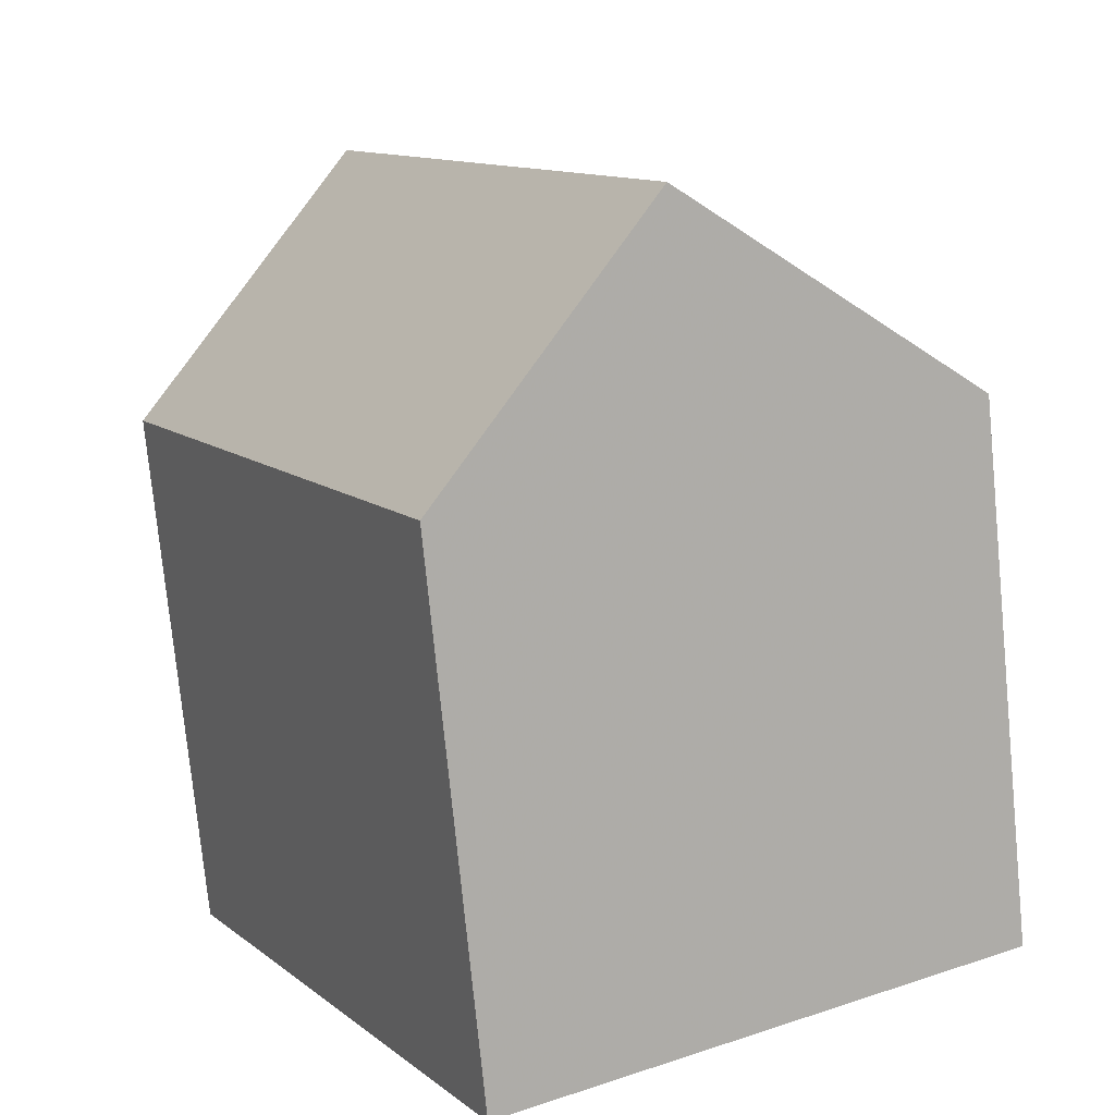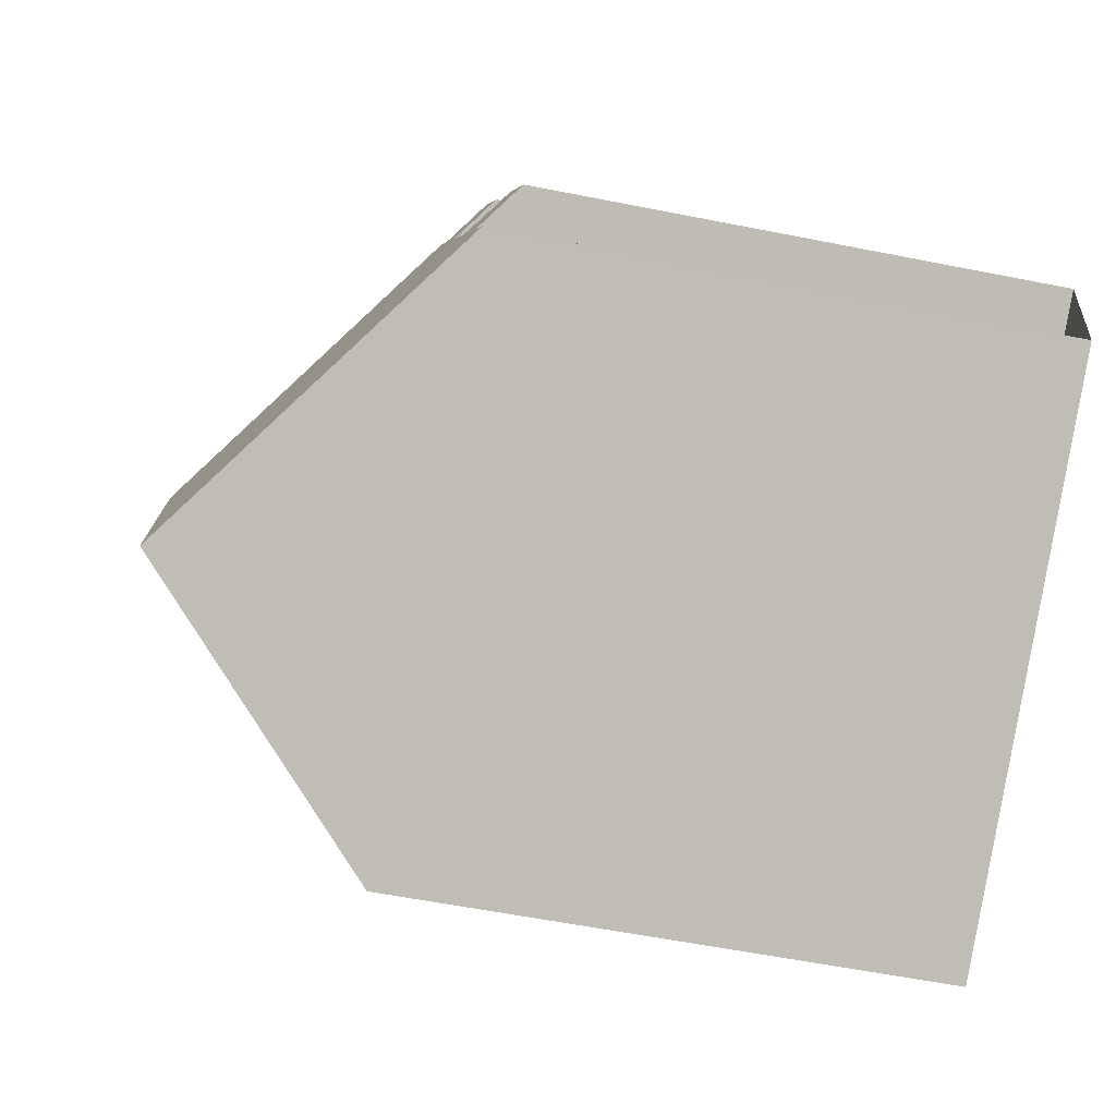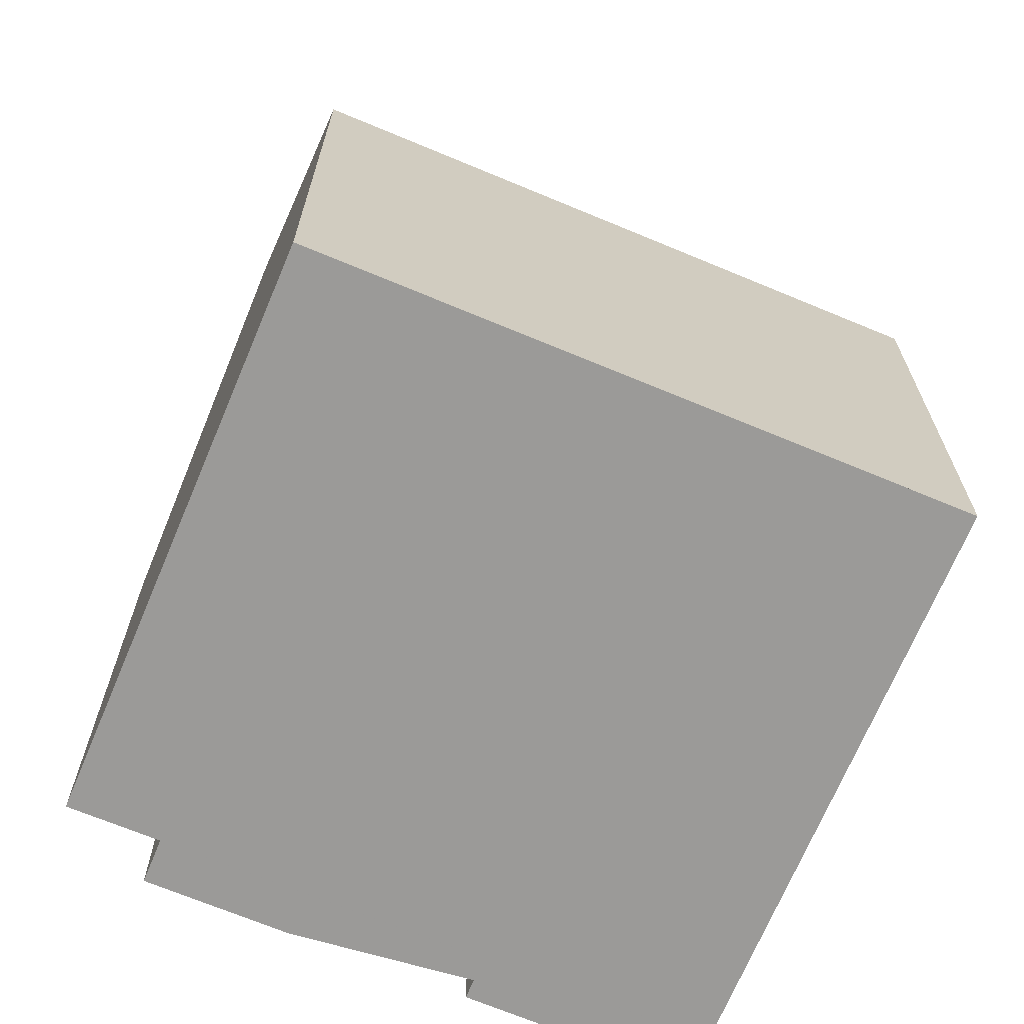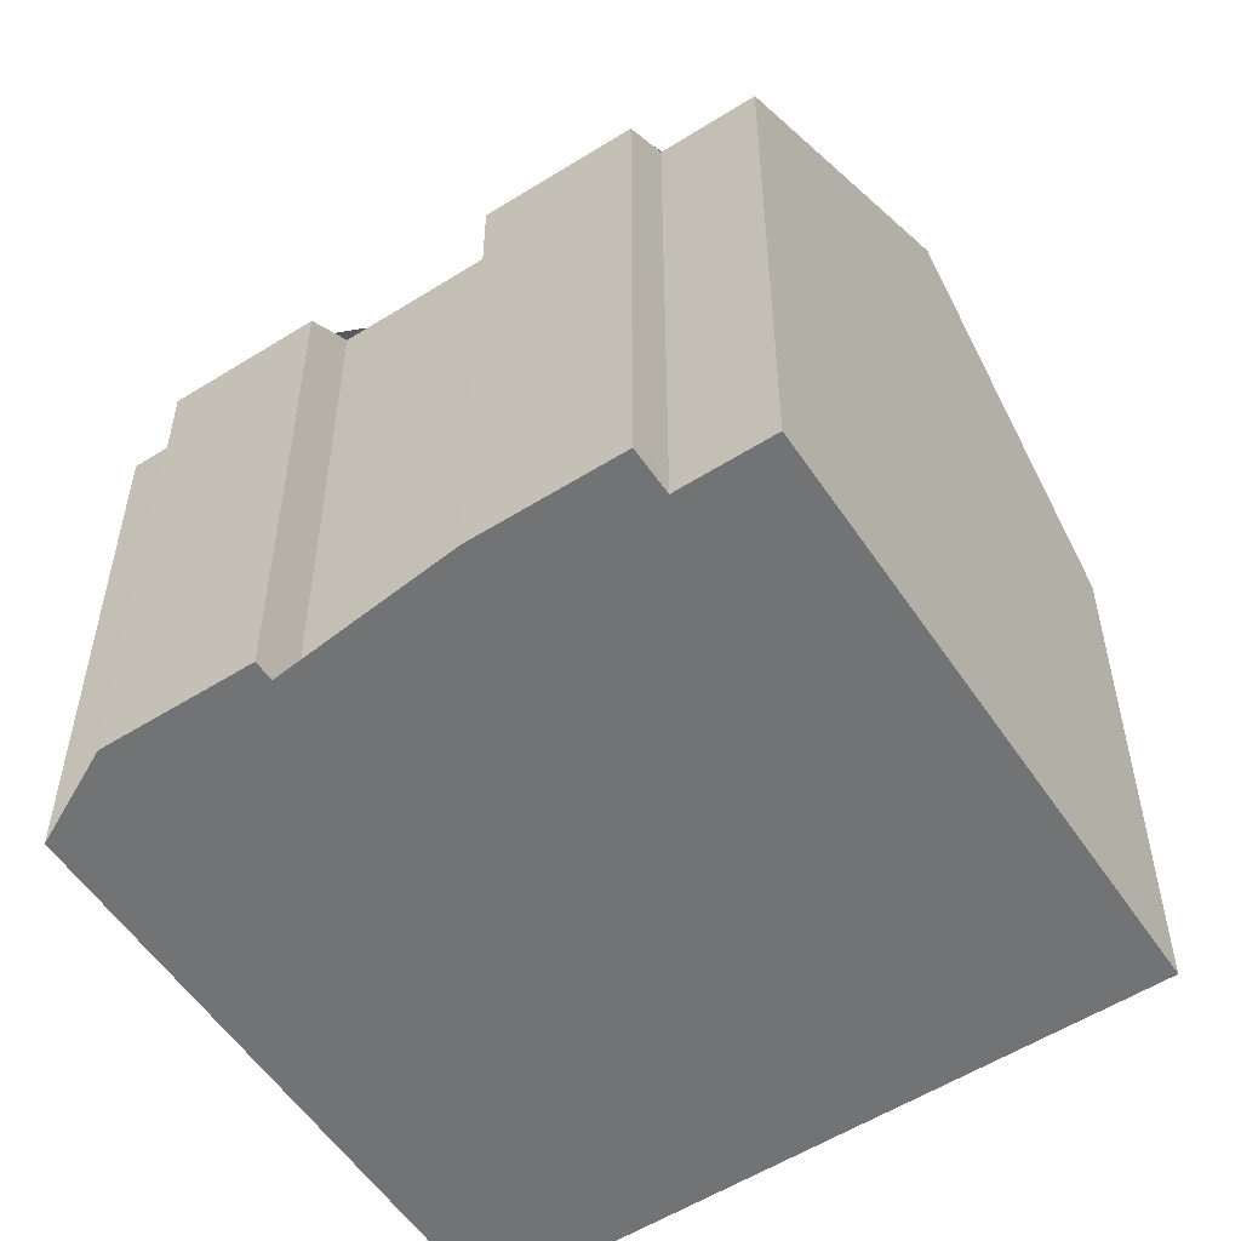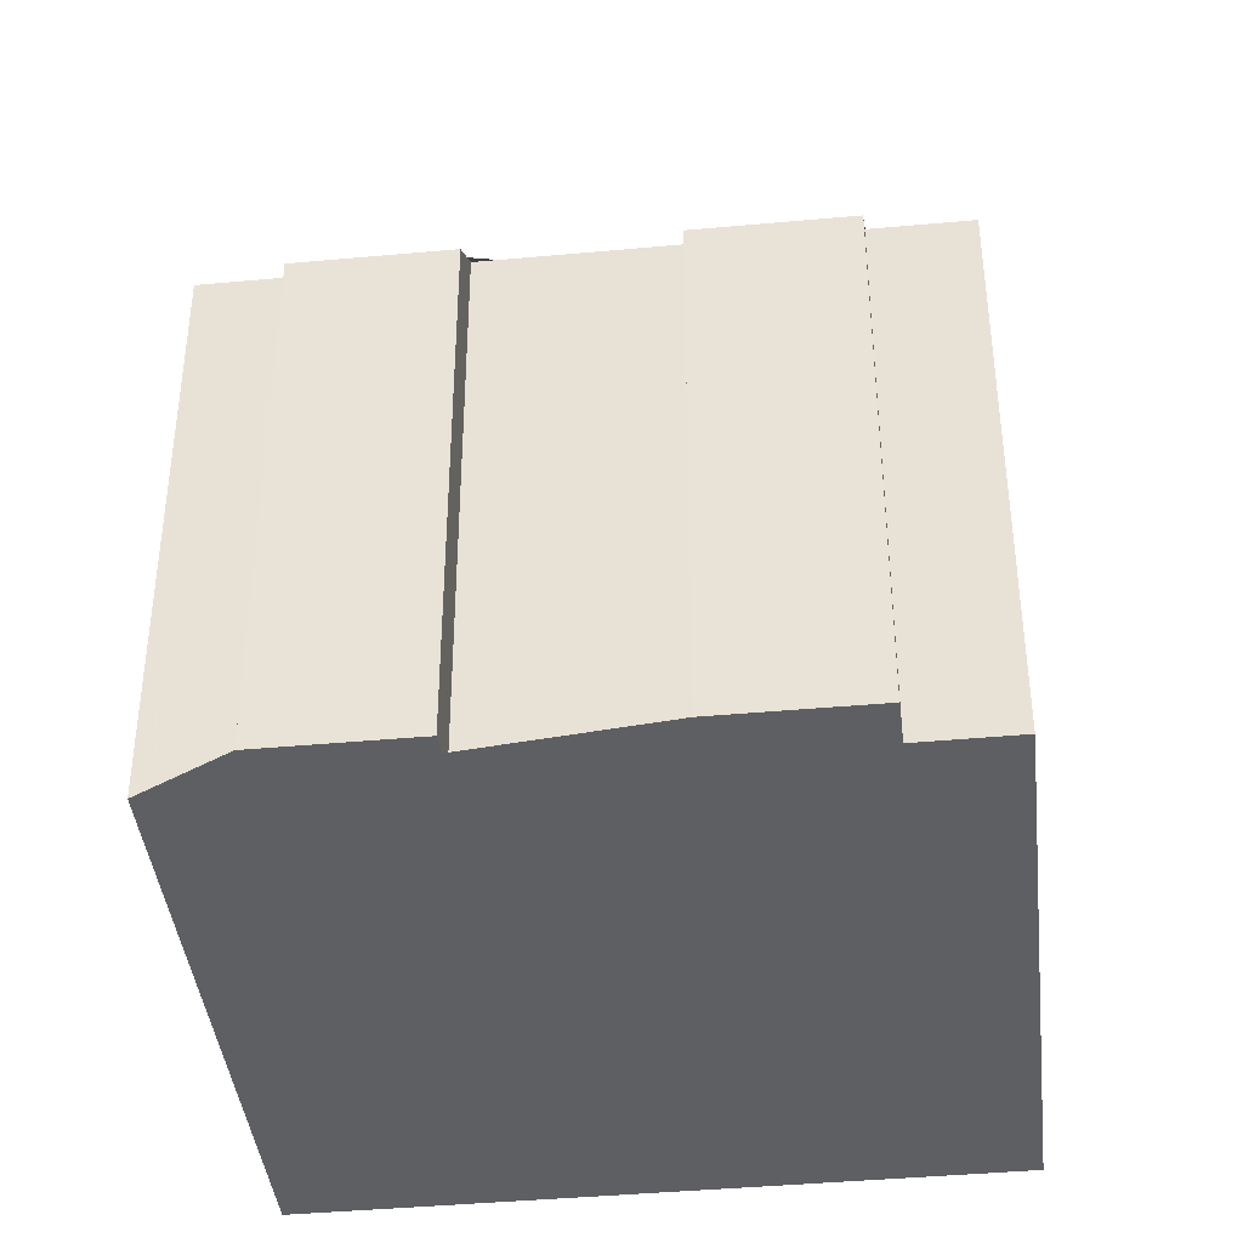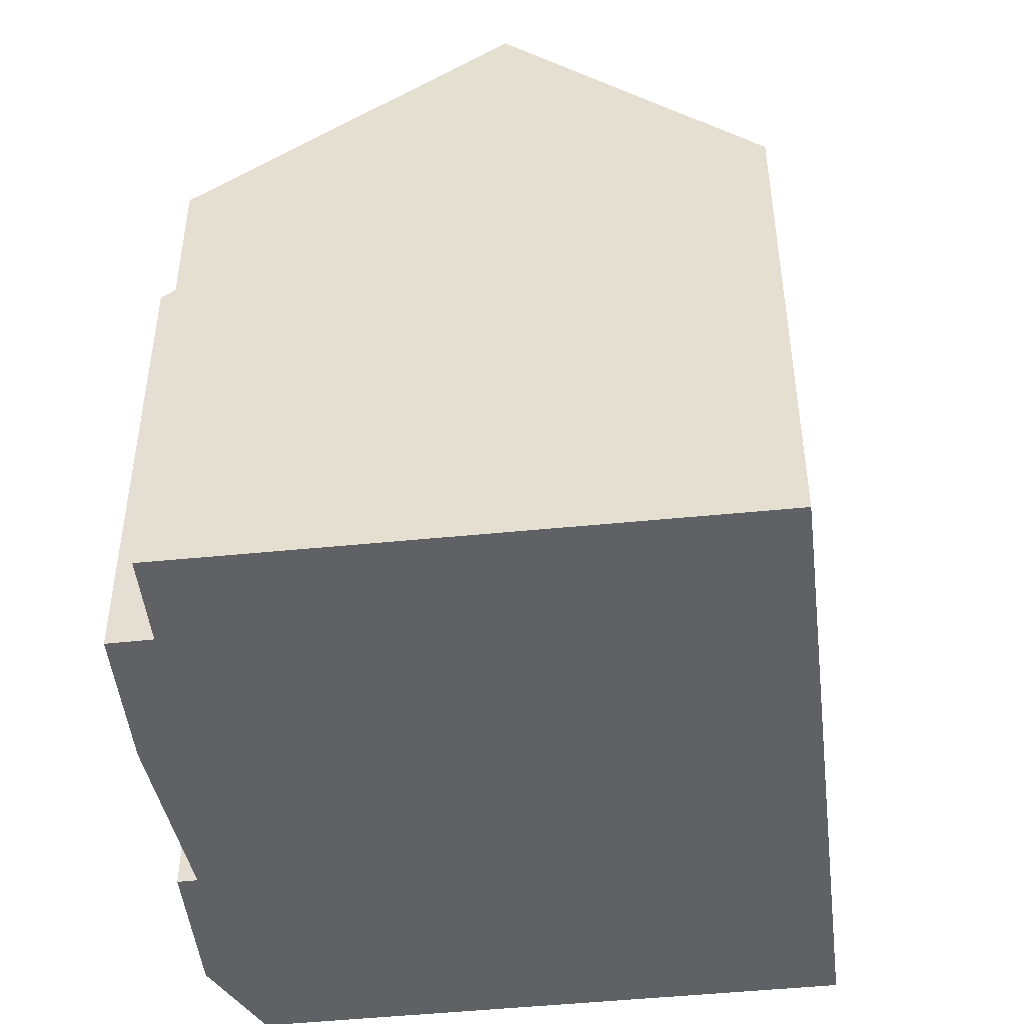
<metadata>
{"format":"obj","ext":"obj","renderer":"f3d","projection":"perspective","resolution":1024,"background":"white","views":[{"elev":-75.9,"azim":5.6,"up":"+Y"},{"elev":-56.8,"azim":78.2,"up":"+Y"},{"elev":-69.3,"azim":-83.9,"up":"+Z"},{"elev":-55.8,"azim":152.2,"up":"+Z"},{"elev":-41.2,"azim":125.2,"up":"+Z"},{"elev":-48.2,"azim":-144.7,"up":"+Z"}]}
</metadata>
<code>
v -740.2 -898.1 9.368
v -739.4 -899.4 9.373
v -744.8 -889.6 9.337
v -744.1 -891 9.344
v -743.4 -890.6 8.753
v -742.2 -892.8 8.756
v -742.9 -893.2 9.352
v -741.4 -895.9 9.365
v -740.7 -895.5 8.769
v -739.5 -897.7 8.772
v -748.3 -904.3 9.32
v -753.7 -894.4 9.329
v -749.7 -892.3 13.5
v -744.3 -902.1 13.51
v -747.8 -891.2 11.88
v -742.4 -901.1 11.9
v -743.5 -899.1 11.9
v -740.1 -896.5 8.77
v -745.2 -900.4 13.5
v -743.8 -890.8 9.137
v -742.6 -893 9.14
v -741.1 -895.8 9.144
v -740.5 -896.8 9.146
v -739.9 -898 9.147
v -744.3 -902.1 13.51
v -749.7 -892.3 13.5
v -745.9 -903 11.8
v -751.3 -893.2 11.78
v -745.2 -900.4 13.5
v -747.1 -900.8 11.8
v -749.8 -901.4 9.322
v -748.1 -901 10.92
v -746.7 -903.5 10.91
v -752.1 -893.6 10.94
v -744.6 -897.1 11.89
v -741.6 -895.4 9.363
v -746.5 -898.1 13.5
v -746.5 -898.1 13.5
v -748.1 -899 11.79
v -750.4 -900.3 9.323
v -748.9 -899.5 10.92
v -742.3 -894.2 9.357
v -745.3 -895.8 11.89
v -747.2 -896.9 13.5
v -747.2 -896.9 13.5
v -748.8 -897.7 11.79
v -749.6 -898.2 10.93
v -751.1 -899 9.324
v -749.8 -901.4 9.391
v -748.2 -904.2 9.382
v -750.4 -900.3 9.395
v -753.6 -894.4 9.414
v -751.1 -899 9.399
v -744.1 -890.9 9.344
v -747.1 -892.6 11.88
v -748.9 -893.6 13.5
v -748.9 -893.6 13.5
v -750.6 -894.5 11.78
v -752.8 -895.8 9.41
v -752.9 -895.8 9.327
v -751.4 -895 10.94
v -747.8 -891.2 11.88
v -744.8 -889.6 9.337
v -749.7 -892.3 13.5
v -749.7 -892.3 13.5
v -751.3 -893.2 11.78
v -753.7 -894.4 9.329
v -753.6 -894.4 9.414
v -752.1 -893.6 10.94
v -749.5 -901.3 9.666
v -747.9 -904.1 9.667
v -750.1 -900.1 9.666
v -753.3 -894.3 9.663
v -752.6 -895.6 9.664
v -750.8 -898.9 9.665
v -753.3 -894.3 9.663
v -745 -900.7 13.51
v -743.2 -899.7 11.9
v -745 -900.7 13.51
v -739.9 -897.9 9.147
v -739.5 -897.7 8.772
v -746.7 -901.6 11.8
v -749 -902.9 9.386
v -749 -902.9 9.321
v -747.5 -902.1 10.91
v -748.7 -902.7 9.667
v -743.1 -892.1 9.139
v -742.7 -891.8 8.755
v -746.4 -893.8 11.89
v -748.3 -894.9 13.5
v -748.3 -894.9 13.5
v -749.9 -895.8 11.78
v -752.2 -897.1 9.326
v -752.1 -897 9.406
v -750.7 -896.2 10.93
v -751.9 -896.9 9.664
v -740.9 -897.1 9.446
v -740.3 -898.1 9.451
v -741.7 -895.5 9.439
v -744.9 -889.6 9.413
v -744.2 -891 9.419
v -742.4 -894.2 9.434
v -743.5 -892.3 9.425
v -744.9 -889.6 9.413
v -739.5 -899.5 9.457
v -739.4 -899.4 9.373
v -740.2 -898.1 9.368
v -740.2 -898.1 0
v -739.4 -899.4 0
v -739.5 -899.5 9.457
v -739.4 -899.4 9.373
v -739.4 -899.4 0
v -739.5 -899.5 0
v -744.8 -889.6 9.337
v -744.8 -889.6 9.337
v -744.8 -889.6 0
v -744.8 -889.6 1.776e-15
v -743.8 -890.8 9.137
v -744.1 -891 9.344
v -744.1 -891 0
v -743.8 -890.8 0
v -742.7 -891.8 8.755
v -743.4 -890.6 8.753
v -743.4 -890.6 1.776e-15
v -742.7 -891.8 0
v -742.6 -893 9.14
v -742.2 -892.8 8.756
v -742.2 -892.8 0
v -742.6 -893 1.776e-15
v -742.3 -894.2 9.357
v -742.9 -893.2 9.352
v -742.9 -893.2 0
v -742.3 -894.2 0
v -741.1 -895.8 9.144
v -741.4 -895.9 9.365
v -741.4 -895.9 0
v -741.1 -895.8 0
v -740.1 -896.5 8.77
v -740.7 -895.5 8.769
v -740.7 -895.5 -1.776e-15
v -740.1 -896.5 1.776e-15
v -739.9 -898 9.147
v -739.5 -897.7 8.772
v -739.5 -897.7 -1.776e-15
v -739.9 -898 0
v -749 -902.9 9.321
v -748.3 -904.3 9.32
v -748.3 -904.3 1.776e-15
v -749 -902.9 0
v -753.6 -894.4 9.414
v -753.7 -894.4 9.329
v -753.7 -894.4 0
v -753.6 -894.4 -1.776e-15
v -747.8 -891.2 11.88
v -749.7 -892.3 13.5
v -749.7 -892.3 0
v -747.8 -891.2 0
v -744.9 -889.6 9.413
v -747.8 -891.2 11.88
v -747.8 -891.2 0
v -744.9 -889.6 1.776e-15
v -744.3 -902.1 13.51
v -742.4 -901.1 11.9
v -742.4 -901.1 0
v -744.3 -902.1 1.776e-15
v -739.5 -897.7 8.772
v -740.1 -896.5 8.77
v -740.1 -896.5 1.776e-15
v -739.5 -897.7 0
v -743.4 -890.6 8.753
v -743.8 -890.8 9.137
v -743.8 -890.8 0
v -743.4 -890.6 1.776e-15
v -742.9 -893.2 9.352
v -742.6 -893 9.14
v -742.6 -893 1.776e-15
v -742.9 -893.2 0
v -740.7 -895.5 8.769
v -741.1 -895.8 9.144
v -741.1 -895.8 0
v -740.7 -895.5 -1.776e-15
v -740.2 -898.1 9.368
v -739.9 -898 9.147
v -739.9 -898 0
v -740.2 -898.1 0
v -745.9 -903 11.8
v -744.3 -902.1 13.51
v -744.3 -902.1 1.776e-15
v -745.9 -903 1.776e-15
v -746.7 -903.5 10.91
v -745.9 -903 11.8
v -745.9 -903 1.776e-15
v -746.7 -903.5 0
v -749.7 -892.3 13.5
v -751.3 -893.2 11.78
v -751.3 -893.2 0
v -749.7 -892.3 0
v -750.4 -900.3 9.323
v -749.8 -901.4 9.322
v -749.8 -901.4 0
v -750.4 -900.3 0
v -747.9 -904.1 9.667
v -746.7 -903.5 10.91
v -746.7 -903.5 0
v -747.9 -904.1 0
v -751.3 -893.2 11.78
v -752.1 -893.6 10.94
v -752.1 -893.6 1.776e-15
v -751.3 -893.2 0
v -741.4 -895.9 9.365
v -741.6 -895.4 9.363
v -741.6 -895.4 0
v -741.4 -895.9 0
v -751.1 -899 9.324
v -750.4 -900.3 9.323
v -750.4 -900.3 0
v -751.1 -899 0
v -741.6 -895.4 9.363
v -742.3 -894.2 9.357
v -742.3 -894.2 0
v -741.6 -895.4 0
v -752.2 -897.1 9.326
v -751.1 -899 9.324
v -751.1 -899 0
v -752.2 -897.1 0
v -748.3 -904.3 9.32
v -748.2 -904.2 9.382
v -748.2 -904.2 0
v -748.3 -904.3 1.776e-15
v -753.3 -894.3 9.663
v -753.6 -894.4 9.414
v -753.6 -894.4 -1.776e-15
v -753.3 -894.3 0
v -744.1 -891 9.344
v -744.1 -890.9 9.344
v -744.1 -890.9 0
v -744.1 -891 0
v -753.7 -894.4 9.329
v -752.9 -895.8 9.327
v -752.9 -895.8 0
v -753.7 -894.4 0
v -744.1 -890.9 9.344
v -744.8 -889.6 9.337
v -744.8 -889.6 1.776e-15
v -744.1 -890.9 0
v -753.7 -894.4 9.329
v -753.7 -894.4 9.329
v -753.7 -894.4 0
v -753.7 -894.4 0
v -748.2 -904.2 9.382
v -747.9 -904.1 9.667
v -747.9 -904.1 0
v -748.2 -904.2 0
v -752.1 -893.6 10.94
v -753.3 -894.3 9.663
v -753.3 -894.3 0
v -752.1 -893.6 1.776e-15
v -739.5 -897.7 8.772
v -739.5 -897.7 8.772
v -739.5 -897.7 0
v -739.5 -897.7 -1.776e-15
v -749.8 -901.4 9.322
v -749 -902.9 9.321
v -749 -902.9 0
v -749.8 -901.4 0
v -742.2 -892.8 8.756
v -742.7 -891.8 8.755
v -742.7 -891.8 0
v -742.2 -892.8 0
v -752.9 -895.8 9.327
v -752.2 -897.1 9.326
v -752.2 -897.1 0
v -752.9 -895.8 0
v -744.8 -889.6 9.337
v -744.9 -889.6 9.413
v -744.9 -889.6 1.776e-15
v -744.8 -889.6 0
v -742.4 -901.1 11.9
v -739.5 -899.5 9.457
v -739.5 -899.5 0
v -742.4 -901.1 0
v -740.2 -898.1 0
v -739.4 -899.4 0
v -748.3 -904.3 0
v -753.7 -894.4 0
v -744.8 -889.6 0
v -744.1 -891 0
v -743.4 -890.6 0
v -742.2 -892.8 0
v -742.9 -893.2 0
v -741.4 -895.9 0
v -740.7 -895.5 0
v -739.5 -897.7 0
f 79 19 17 78
f 98 78 17 97
f 97 17 35 99
f 35 17 19 37
f 88 6 21 87
f 22 9 18 23
f 80 23 18 81
f 82 30 29 77
f 84 31 49 83
f 38 29 30 39
f 49 31 40 51
f 85 32 30 82
f 39 30 32 41
f 101 55 62 100
f 62 55 56 64
f 65 57 58 66
f 68 59 60 67
f 66 58 61 69
f 99 35 43 102
f 43 35 37 44
f 45 38 39 46
f 51 40 48 53
f 46 39 41 47
f 83 49 70 86
f 70 49 51 72
f 74 59 68 73
f 72 51 53 75
f 102 43 89 103
f 89 43 44 90
f 91 45 46 92
f 94 53 48 93
f 92 46 47 95
f 96 75 53 94
f 100 62 15 104
f 64 13 15 62
f 66 28 26 65
f 67 12 52 68
f 69 34 28 66
f 73 68 52 76
f 86 70 32 85
f 72 41 32 70
f 73 69 61 74
f 75 47 41 72
f 95 47 75 96
f 76 34 69 73
f 78 16 14 79
f 105 16 78 98
f 81 10 24 80
f 77 25 27 82
f 83 50 11 84
f 82 27 33 85
f 86 71 50 83
f 85 33 71 86
f 87 20 5 88
f 103 89 55 101
f 90 56 55 89
f 92 58 57 91
f 93 60 59 94
f 95 61 58 92
f 94 59 74 96
f 96 74 61 95
f 97 23 80 98
f 99 36 8 22 23 97
f 100 63 54 101
f 102 42 36 99
f 103 87 21 7 42 102
f 104 3 63 100
f 98 80 24 1 2 105
f 101 54 4 20 87 103
f 107 108 109 106
f 111 112 113 110
f 115 116 117 114
f 119 120 121 118
f 123 124 125 122
f 127 128 129 126
f 131 132 133 130
f 135 136 137 134
f 139 140 141 138
f 143 144 145 142
f 147 148 149 146
f 151 152 153 150
f 155 156 157 154
f 159 160 161 158
f 163 164 165 162
f 167 168 169 166
f 171 172 173 170
f 175 176 177 174
f 179 180 181 178
f 183 184 185 182
f 187 188 189 186
f 191 192 193 190
f 195 196 197 194
f 199 200 201 198
f 203 204 205 202
f 207 208 209 206
f 211 212 213 210
f 215 216 217 214
f 219 220 221 218
f 223 224 225 222
f 227 228 229 226
f 231 232 233 230
f 235 236 237 234
f 239 240 241 238
f 243 244 245 242
f 247 248 249 246
f 251 252 253 250
f 255 256 257 254
f 259 260 261 258
f 263 264 265 262
f 267 268 269 266
f 271 272 273 270
f 275 276 277 274
f 279 280 281 278
f 283 284 285 286 287 288 289 290 291 292 293 282

</code>
